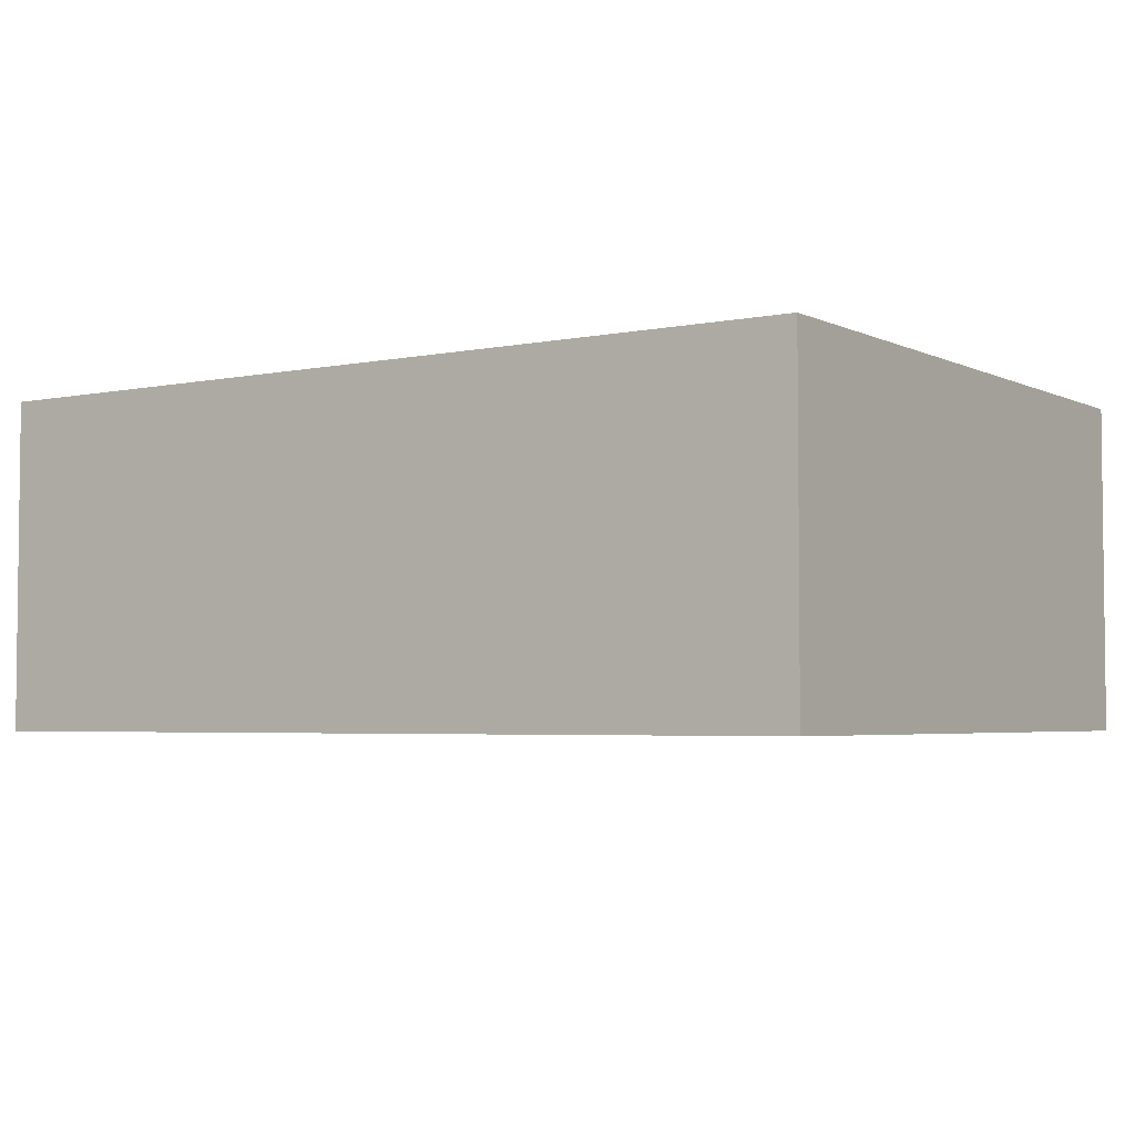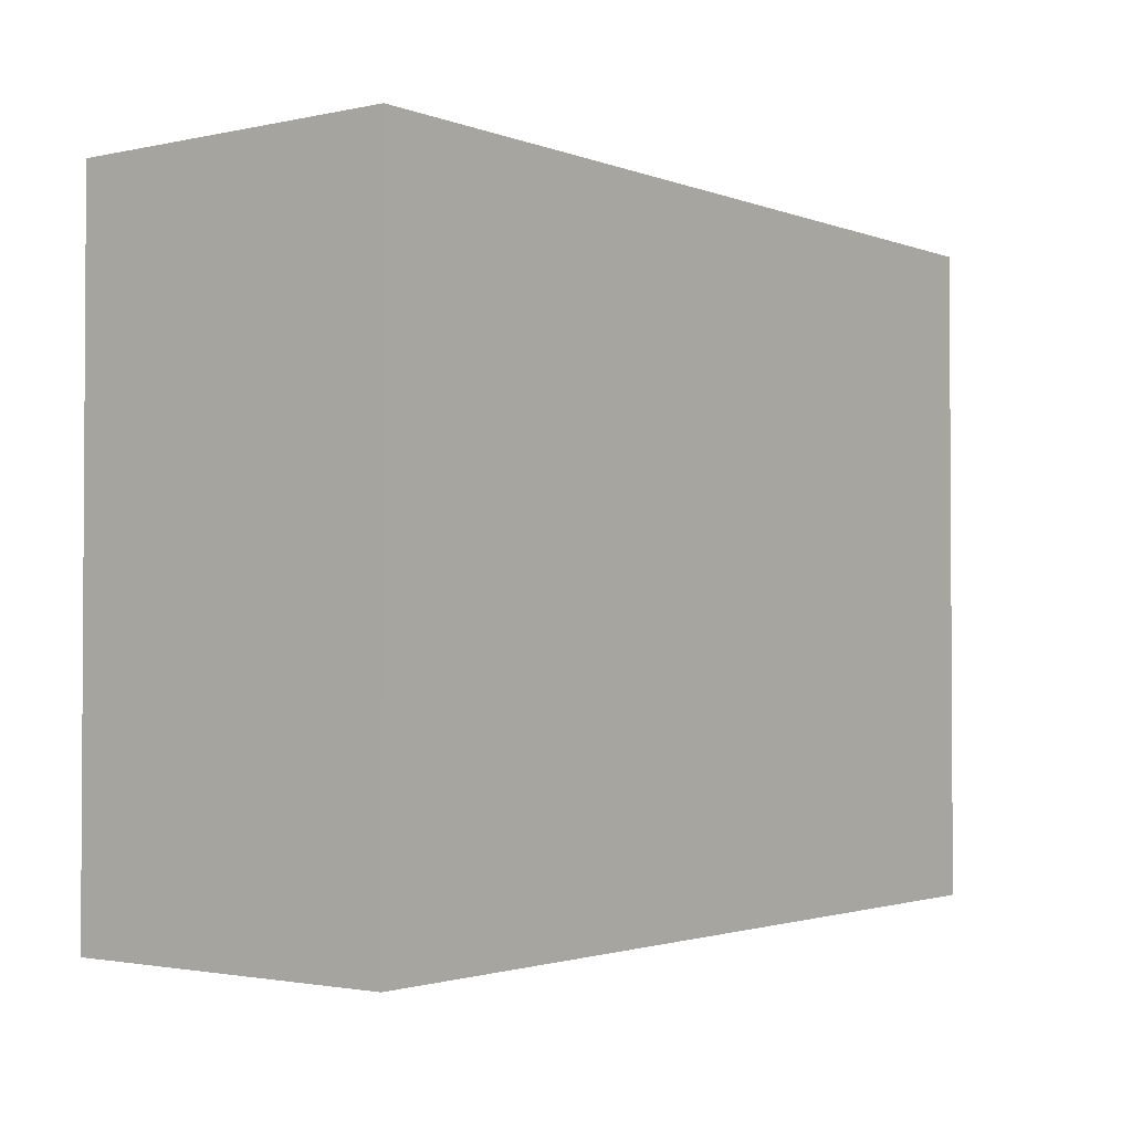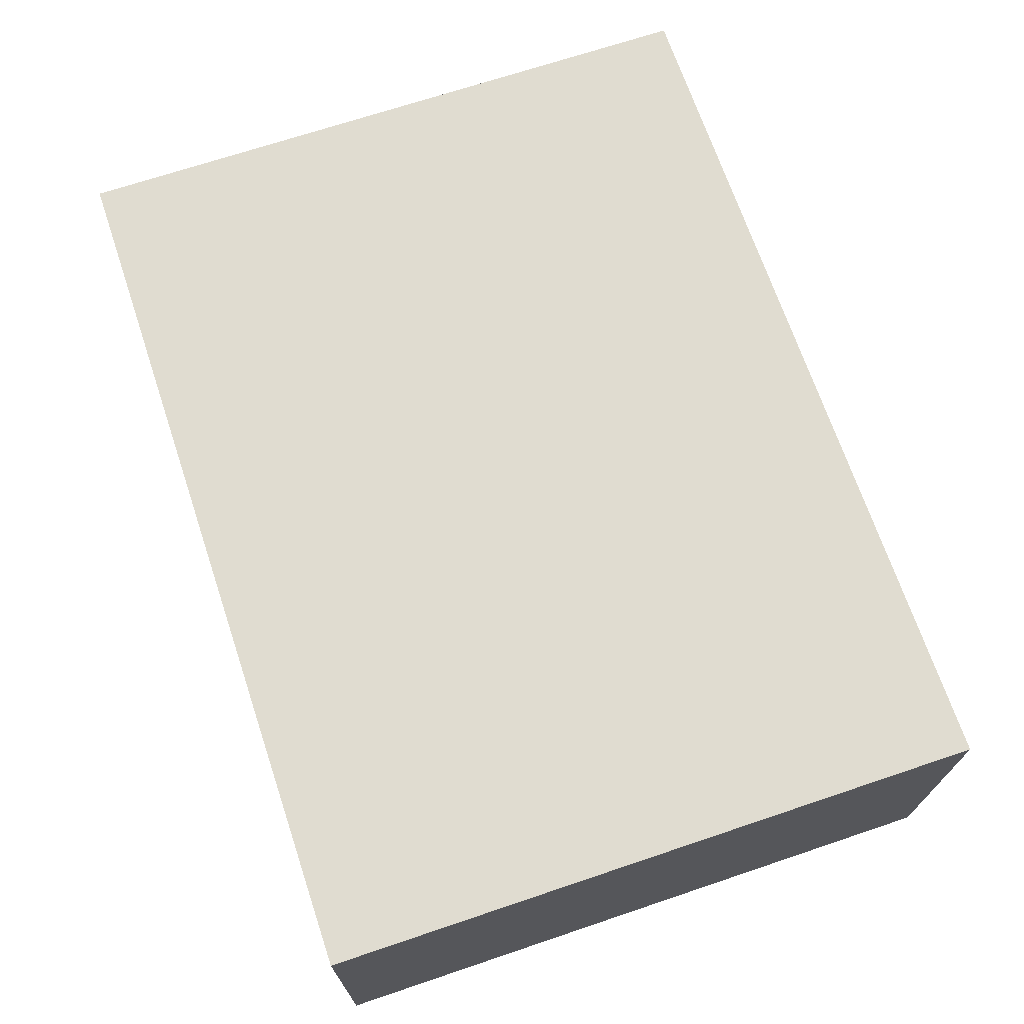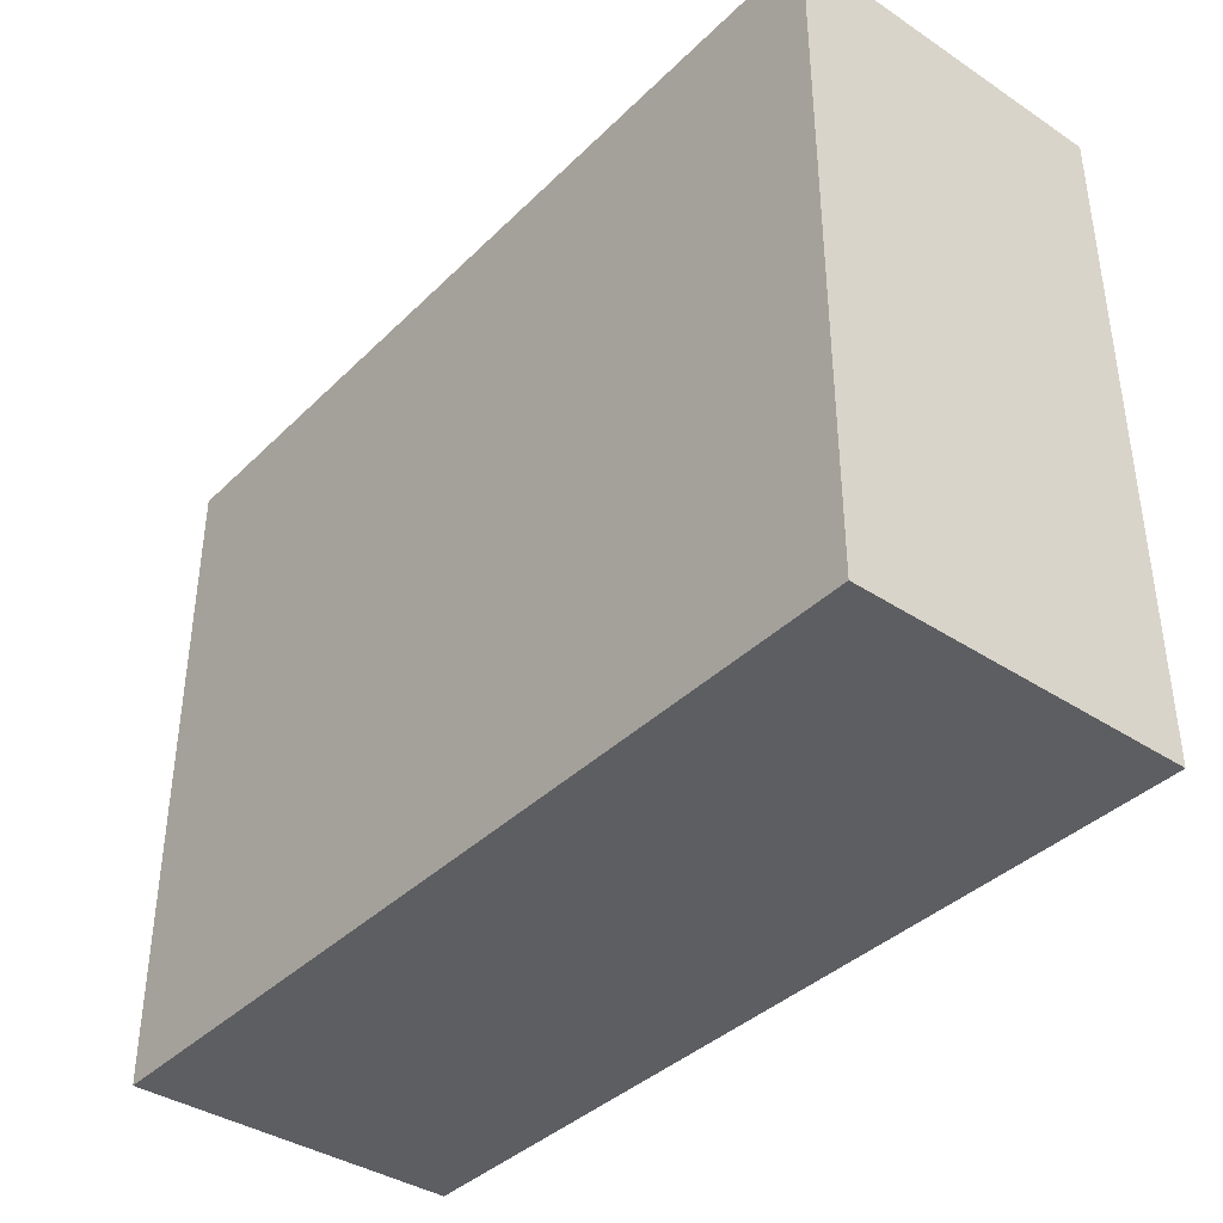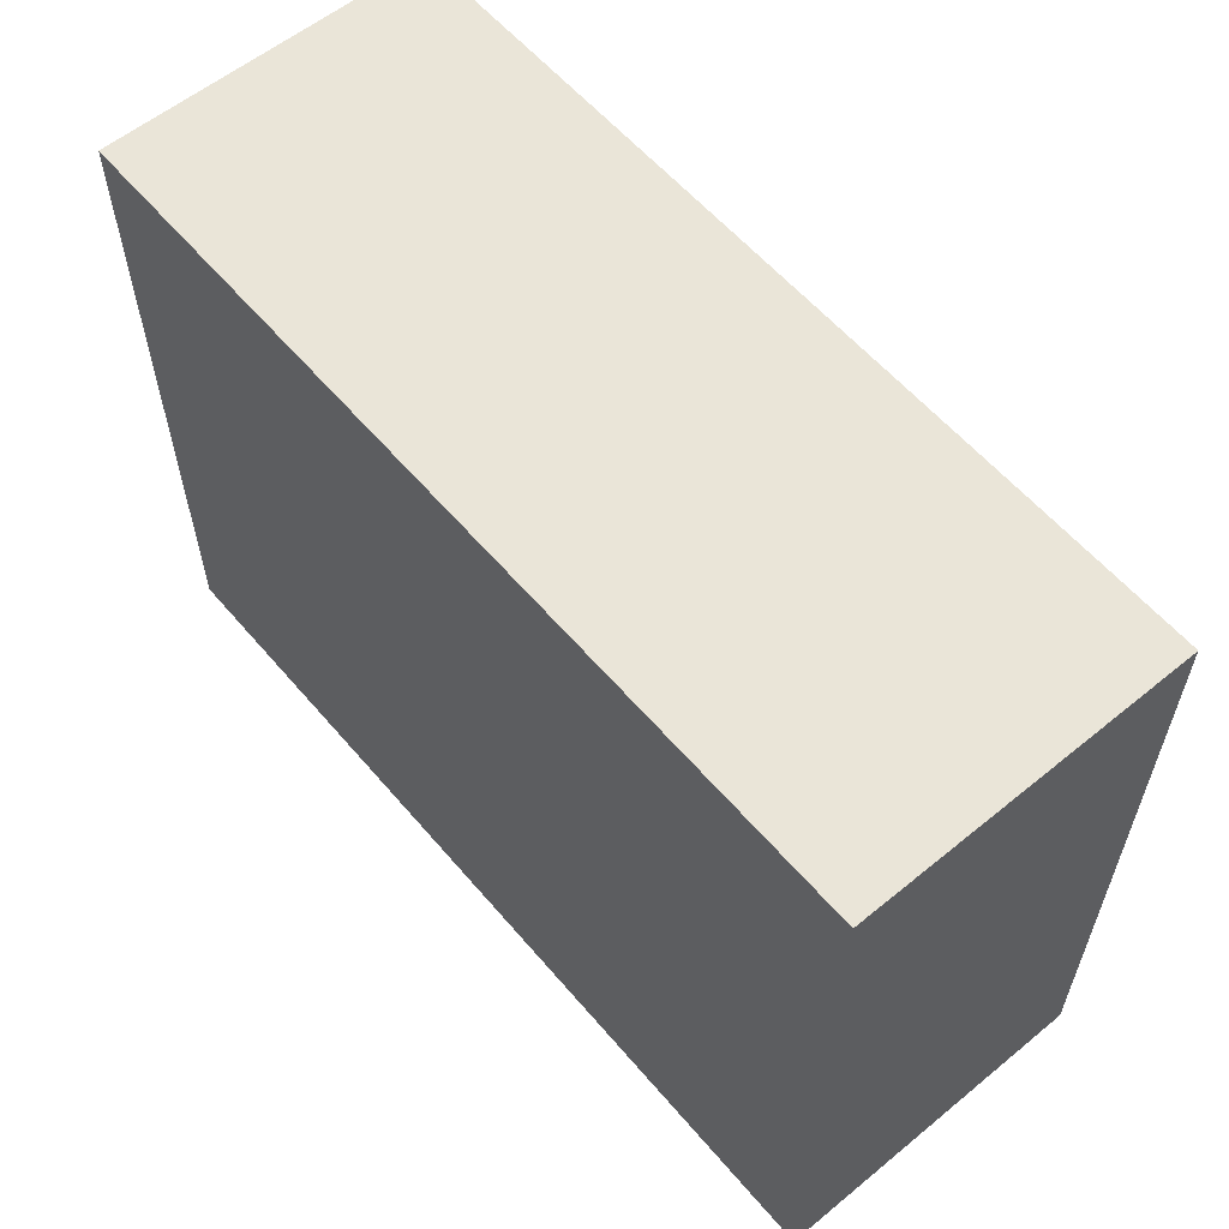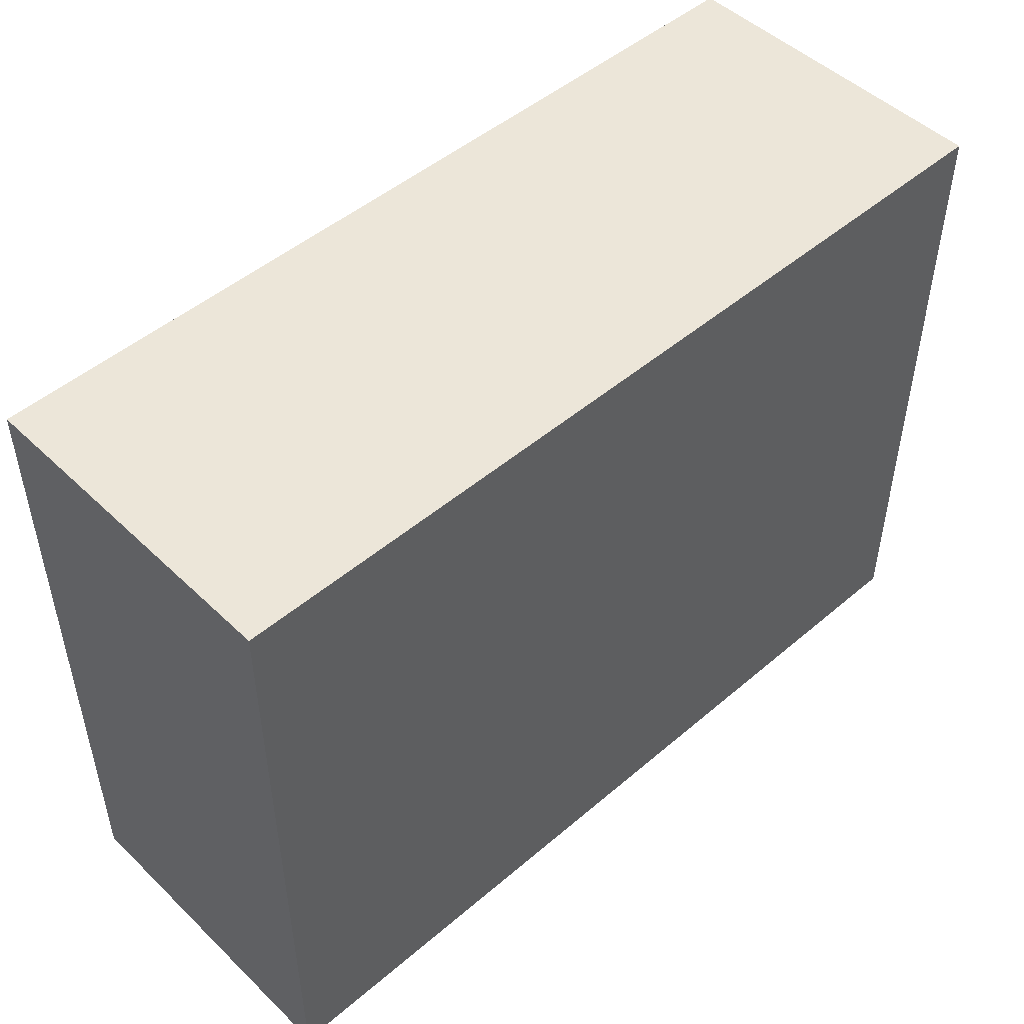
<metadata>
{"format":"obj","ext":"obj","renderer":"f3d","projection":"perspective","resolution":1024,"background":"white","views":[{"elev":-3.8,"azim":-145.9,"up":"+Y"},{"elev":-2.0,"azim":-52.6,"up":"+Z"},{"elev":69.6,"azim":-108.6,"up":"+Y"},{"elev":-38.7,"azim":50.4,"up":"+Z"},{"elev":58.7,"azim":49.9,"up":"+Z"},{"elev":48.9,"azim":-43.4,"up":"+Z"}]}
</metadata>
<code>
v -1472 -280 192
v -1472 -304 144
v -1472 -280 144
v -1472 -304 192
v -1536 -304 192
v -1536 -280 144
v -1536 -304 144
v -1536 -280 192
f 1 2 3
f 1 4 2
f 5 6 7
f 5 8 6
f 6 2 7
f 6 3 2
f 5 1 8
f 5 4 1
f 8 3 6
f 8 1 3
f 4 7 2
f 4 5 7

</code>
